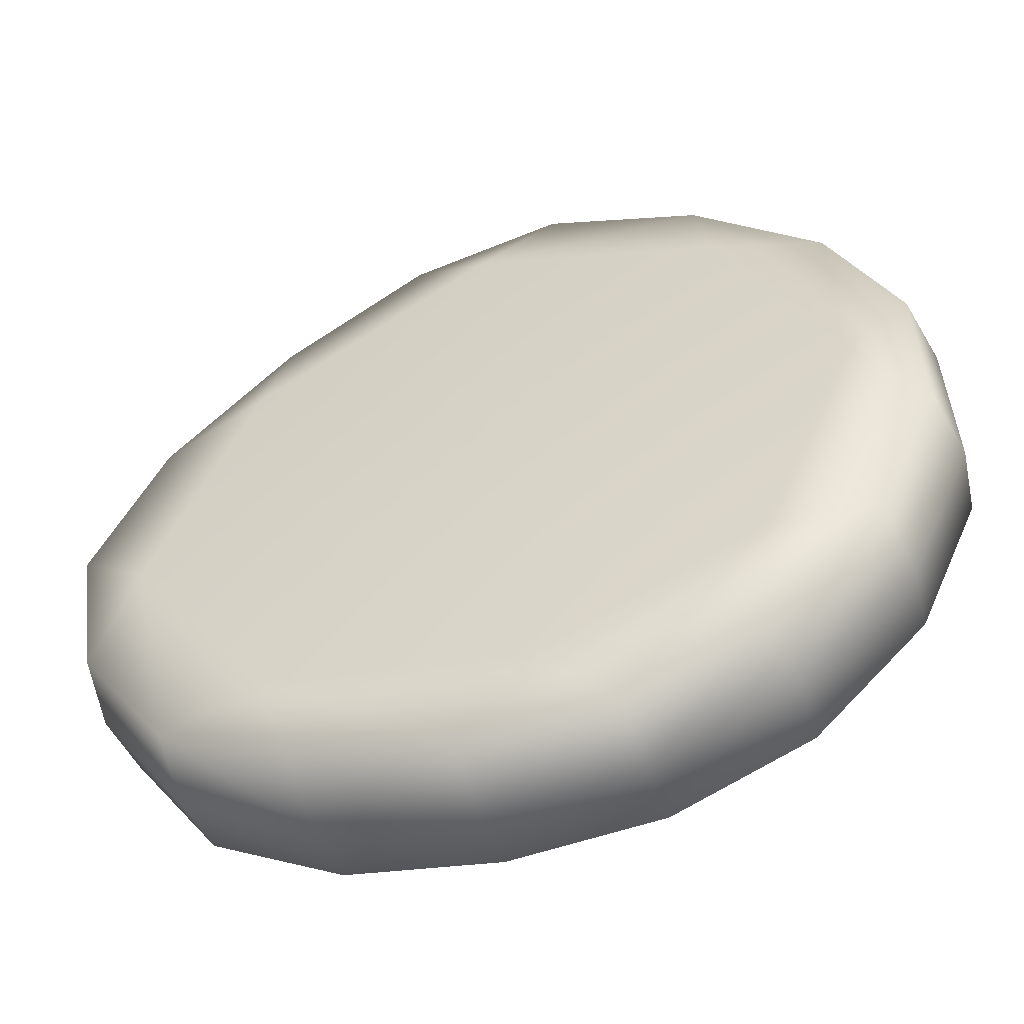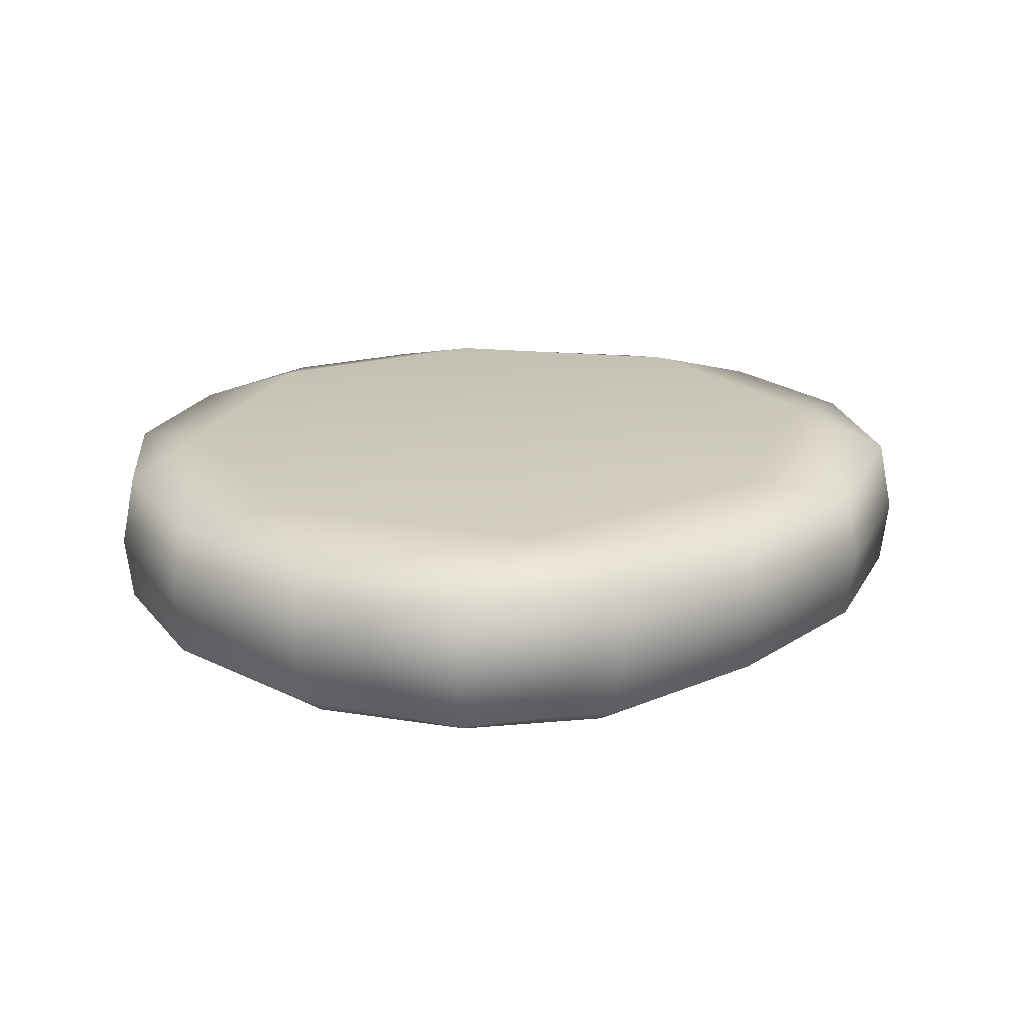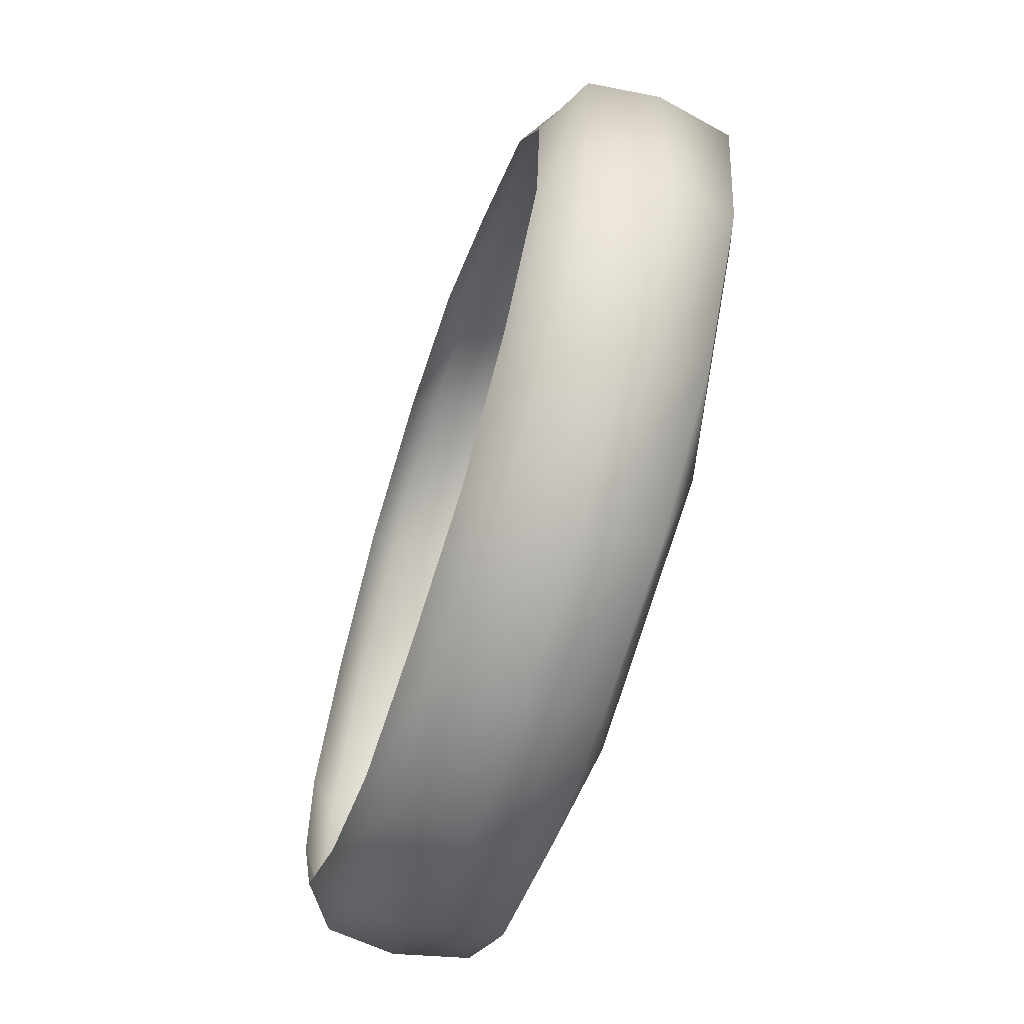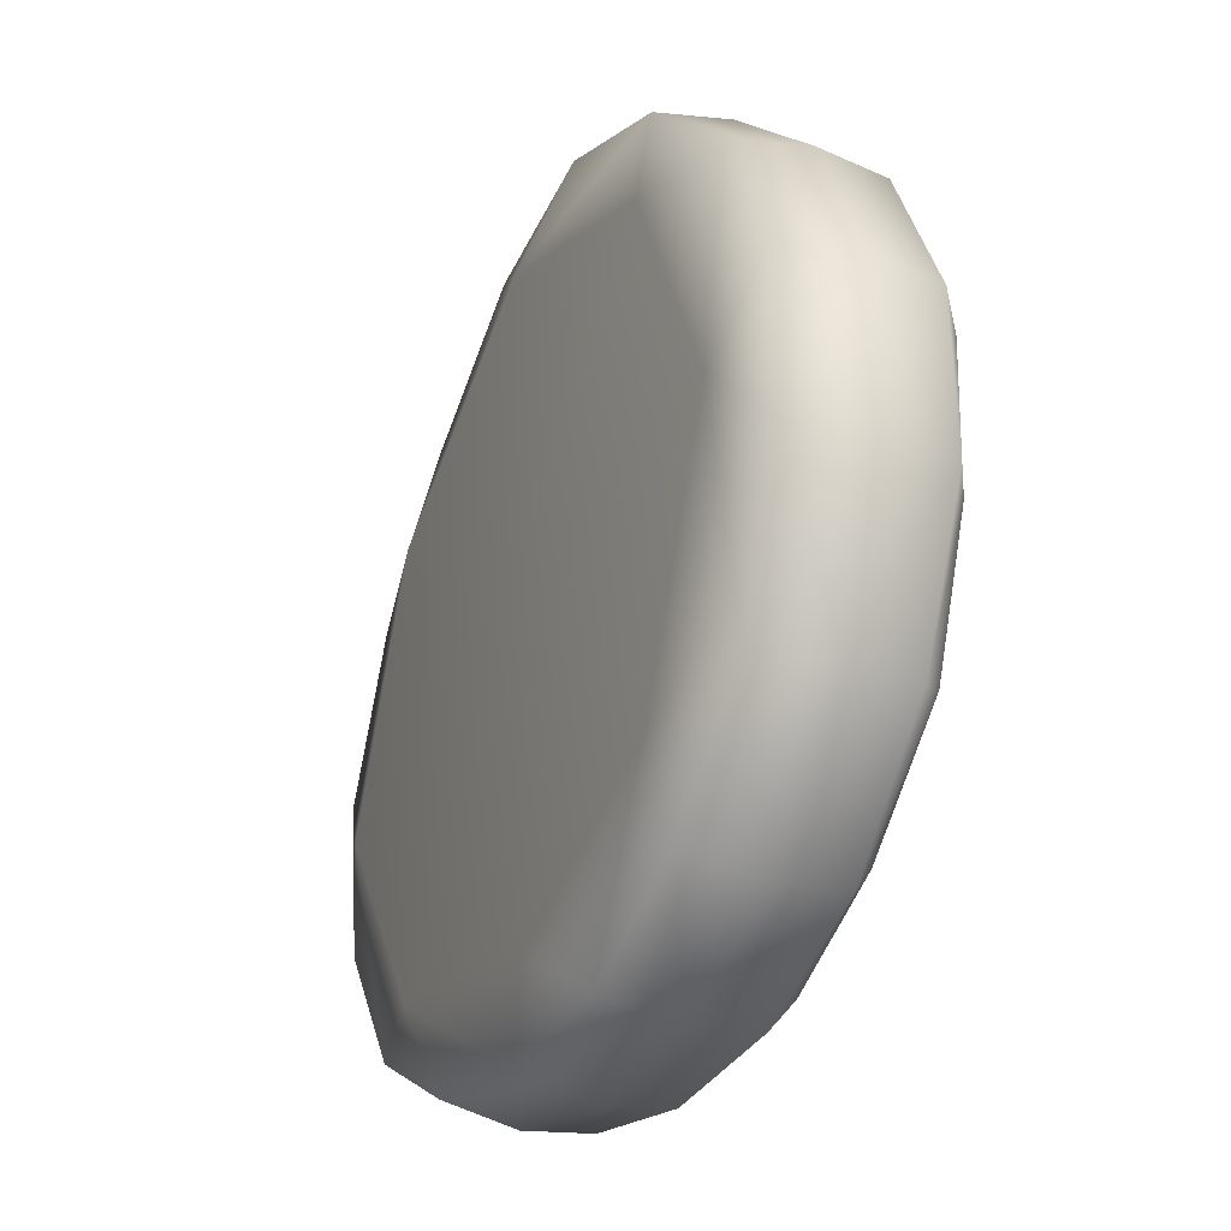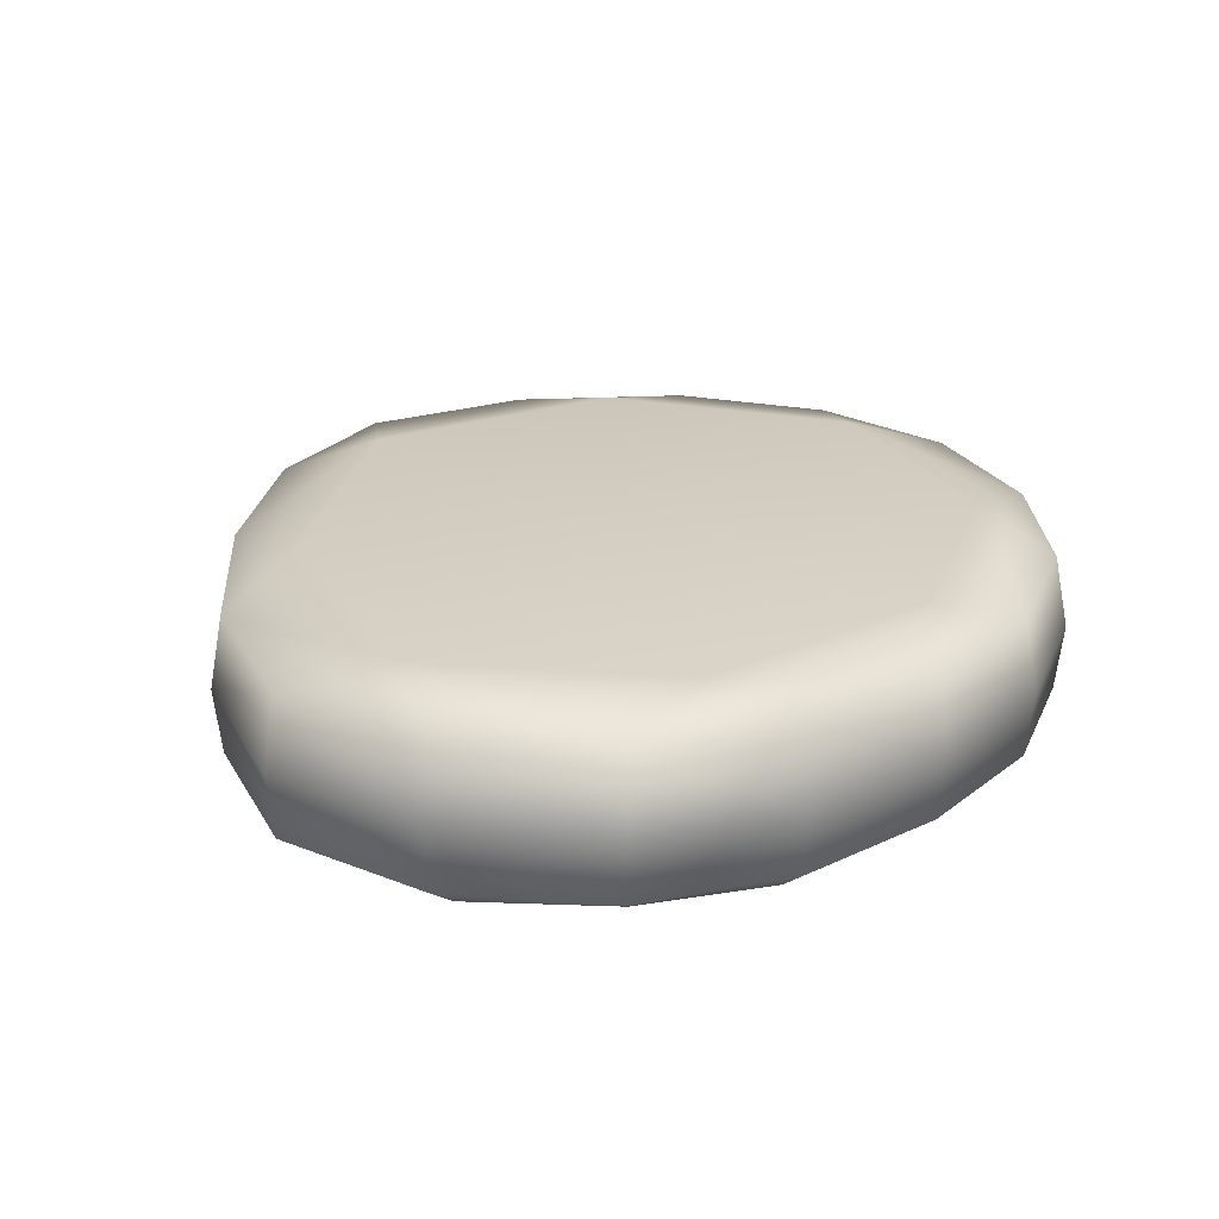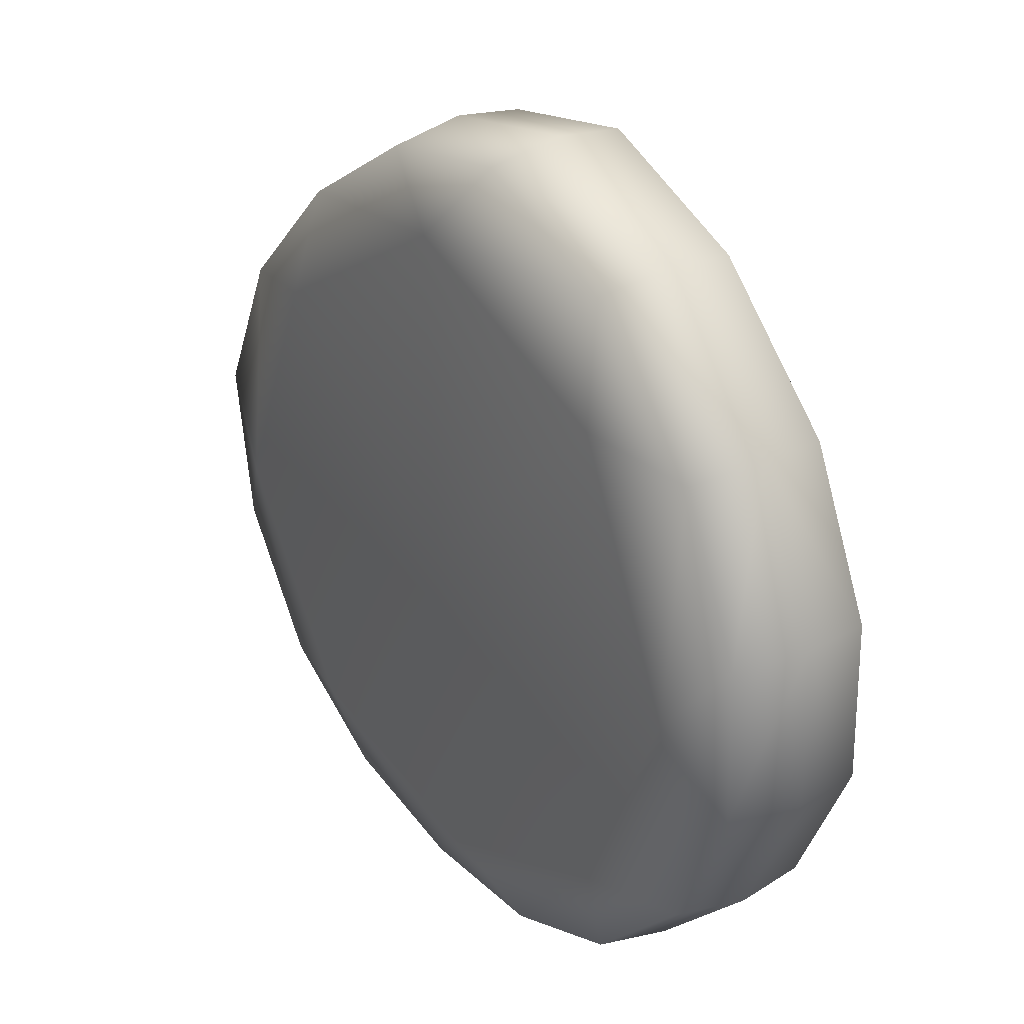
<metadata>
{"format":"obj","ext":"obj","renderer":"f3d","projection":"perspective","resolution":1024,"background":"white","views":[{"elev":-52.4,"azim":-161.4,"up":"+Z"},{"elev":21.4,"azim":-3.1,"up":"+Y"},{"elev":-64.4,"azim":72.2,"up":"+Z"},{"elev":-30.5,"azim":-114.7,"up":"+Z"},{"elev":25.1,"azim":131.5,"up":"+Y"},{"elev":29.3,"azim":-125.1,"up":"+Z"}]}
</metadata>
<code>
g ENV_S09_Small_Coral_Piece_01d_MO
v 1.117 12.39 23.46
v 6.339 10.86 27.05
v -3.603 10.86 28.8
v -13.68 10.86 24.55
v 15.66 10.86 21.11
v -14.94 12.39 17.37
v 0.2986 12.39 1.734
v -21.9 10.86 16.56
v 16.59 12.39 14.19
v 23.86 10.86 12.82
v -22.16 12.39 2.015
v -26.25 10.86 7.097
v -26.49 10.86 -2.751
v -22.36 10.86 -11.9
v 23.27 12.39 -1.728
v 28.43 10.86 3.092
v 26.86 10.86 -7.147
v 20.94 10.86 -15.8
v -15.89 12.39 -12.66
v -15.28 10.86 -18.89
v -6.671 10.86 -22.29
v 14.12 12.39 -15.13
v 12.46 10.86 -20.77
v 2.798 10.86 -22.71
v -1.653 12.39 -18.65
v -3.679 1.924 29.23
v 6.429 1.924 27.45
v -3.384 -2.441e-06 25.7
v 5.699 -2.441e-06 24.74
v 6.553 6.195 27.9
v 16.18 6.195 21.77
v -3.728 6.195 29.71
v -3.603 10.86 28.8
v 6.339 10.86 27.05
v 15.66 10.86 21.11
v 23.86 10.86 12.82
v 15.9 1.924 21.41
v 13.97 -2.441e-06 18.78
v 21.91 -2.441e-06 11.55
v 24.24 1.924 12.98
v 25.54 -2.441e-06 2.519
v 24.65 6.195 13.2
v 28.43 10.86 3.092
v 28.89 1.924 3.093
v 29.37 6.195 3.146
v 27.73 6.195 -7.47
v 26.86 10.86 -7.147
v 27.29 1.924 -7.317
v 24.83 -2.441e-06 -6.707
v 21.59 6.195 -16.45
v 20.94 10.86 -15.8
v 21.27 1.924 -16.11
v 18.95 -2.441e-06 -14.17
v 12.84 6.195 -21.59
v 12.46 10.86 -20.77
v 2.862 6.195 -23.6
v 2.798 10.86 -22.71
v -6.671 10.86 -22.29
v 12.65 1.924 -21.17
v 11.56 -2.441e-06 -19.07
v 2.828 1.924 -23.14
v 2.524 -2.441e-06 -20.39
v -6.217 -2.441e-06 -20.49
v -6.798 1.924 -22.72
v -13.86 -2.441e-06 -16.94
v -6.914 6.195 -23.16
v -15.28 10.86 -18.89
v -15.55 1.924 -19.26
v -20.7 -2.441e-06 -10.95
v -15.81 6.195 -19.65
v -22.36 10.86 -11.9
v -22.75 1.924 -12.14
v -23.89 -2.441e-06 -2.516
v -23.13 6.195 -12.41
v -26.49 10.86 -2.751
v -26.95 1.924 -2.847
v -24.27 -2.441e-06 6.448
v -27.4 6.195 -2.94
v -27.16 6.195 7.253
v -26.25 10.86 7.097
v -26.71 1.924 7.165
v -19.78 -2.441e-06 14.76
v -22.66 6.195 17.05
v -21.9 10.86 16.56
v -22.28 1.924 16.79
v -12.73 -2.441e-06 22.46
v -13.93 1.924 24.91
v -3.384 -2.441e-06 25.7
v -3.679 1.924 29.23
v -14.16 6.195 25.31
v -13.68 10.86 24.55
v -3.728 6.195 29.71
v -3.603 10.86 28.8
g ENV_S09_Small_Coral_Piece_01d_MO_0
f 3 2 1
f 4 3 1
f 5 1 2
f 4 1 6
f 1 7 6
f 8 4 6
f 5 9 1
f 9 7 1
f 5 10 9
f 8 6 11
f 6 7 11
f 8 11 12
f 13 12 11
f 14 13 11
f 10 15 9
f 15 7 9
f 10 16 15
f 15 16 17
f 18 15 17
f 14 11 19
f 11 7 19
f 20 14 19
f 21 20 19
f 18 22 15
f 22 7 15
f 18 23 22
f 24 22 23
f 21 19 25
f 19 7 25
f 25 7 22
f 24 25 22
f 24 21 25
f 28 27 26
f 28 29 27
f 26 27 30
f 27 31 30
f 26 30 32
f 30 33 32
f 30 34 33
f 31 34 30
f 31 35 34
f 36 35 31
f 29 37 27
f 27 37 31
f 29 38 37
f 37 38 39
f 37 39 40
f 31 37 40
f 41 40 39
f 36 31 42
f 31 40 42
f 43 36 42
f 41 44 40
f 42 40 44
f 43 42 45
f 42 44 45
f 43 45 46
f 44 46 45
f 43 46 47
f 48 44 41
f 44 48 46
f 48 41 49
f 47 46 50
f 48 50 46
f 47 50 51
f 52 48 49
f 48 52 50
f 52 49 53
f 54 51 50
f 52 54 50
f 54 55 51
f 56 55 54
f 56 57 55
f 58 57 56
f 53 59 52
f 52 59 54
f 56 54 59
f 53 60 59
f 60 61 59
f 56 59 61
f 60 62 61
f 61 62 63
f 61 63 64
f 64 56 61
f 65 64 63
f 58 56 66
f 64 66 56
f 67 58 66
f 65 68 64
f 68 66 64
f 68 65 69
f 67 66 70
f 68 70 66
f 71 67 70
f 68 69 72
f 70 68 72
f 73 72 69
f 71 70 74
f 70 72 74
f 75 71 74
f 73 76 72
f 74 72 76
f 76 73 77
f 75 74 78
f 74 76 78
f 79 75 78
f 76 79 78
f 79 80 75
f 76 77 81
f 76 81 79
f 82 81 77
f 83 80 79
f 81 83 79
f 83 84 80
f 82 85 81
f 81 85 83
f 85 82 86
f 85 86 87
f 83 85 87
f 88 87 86
f 88 89 87
f 90 84 83
f 83 87 90
f 90 87 89
f 90 91 84
f 90 89 92
f 93 91 90
f 93 90 92

</code>
